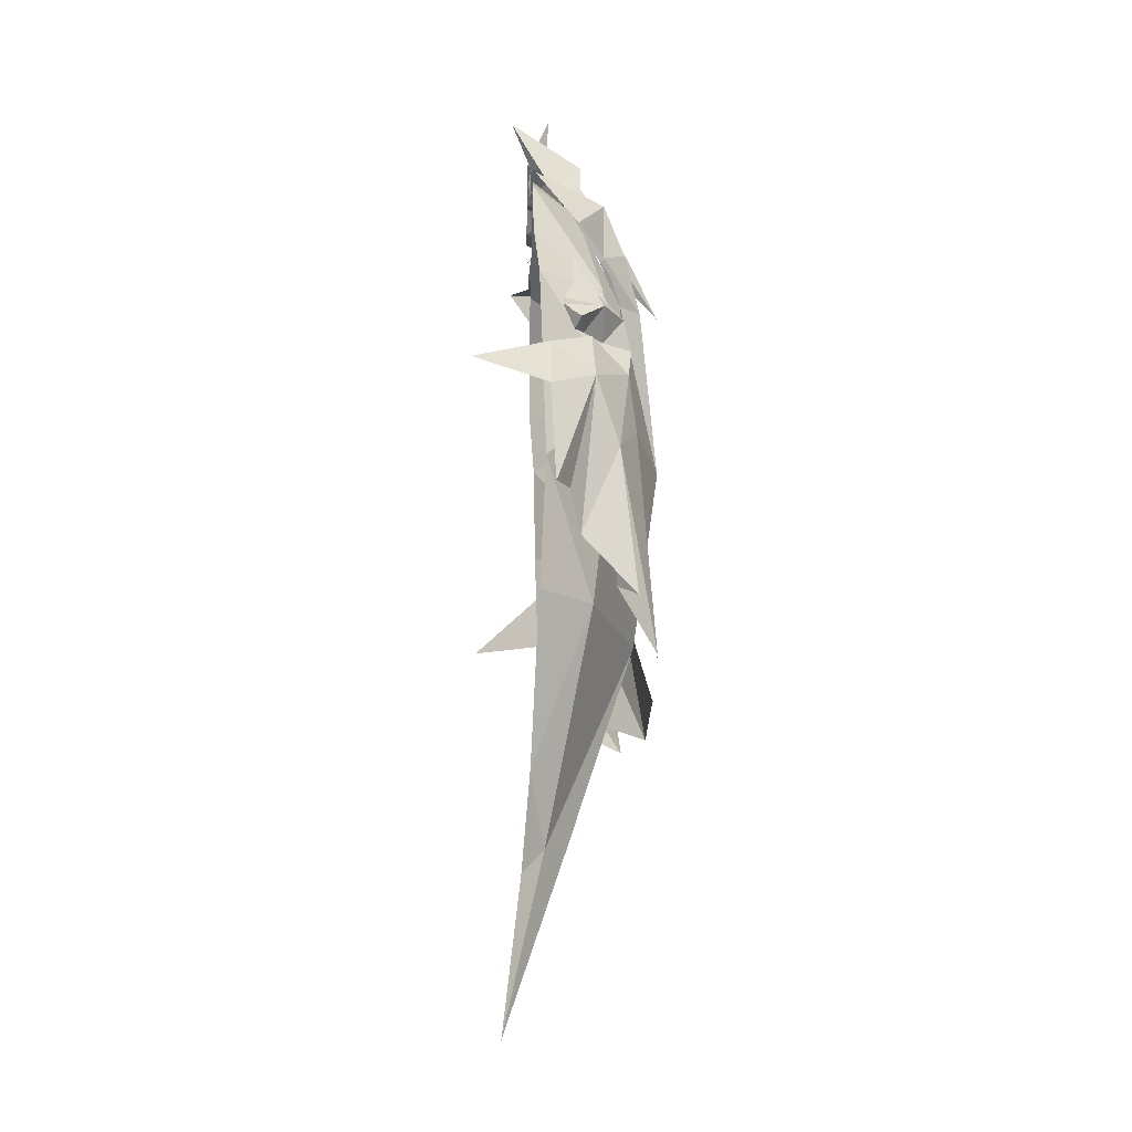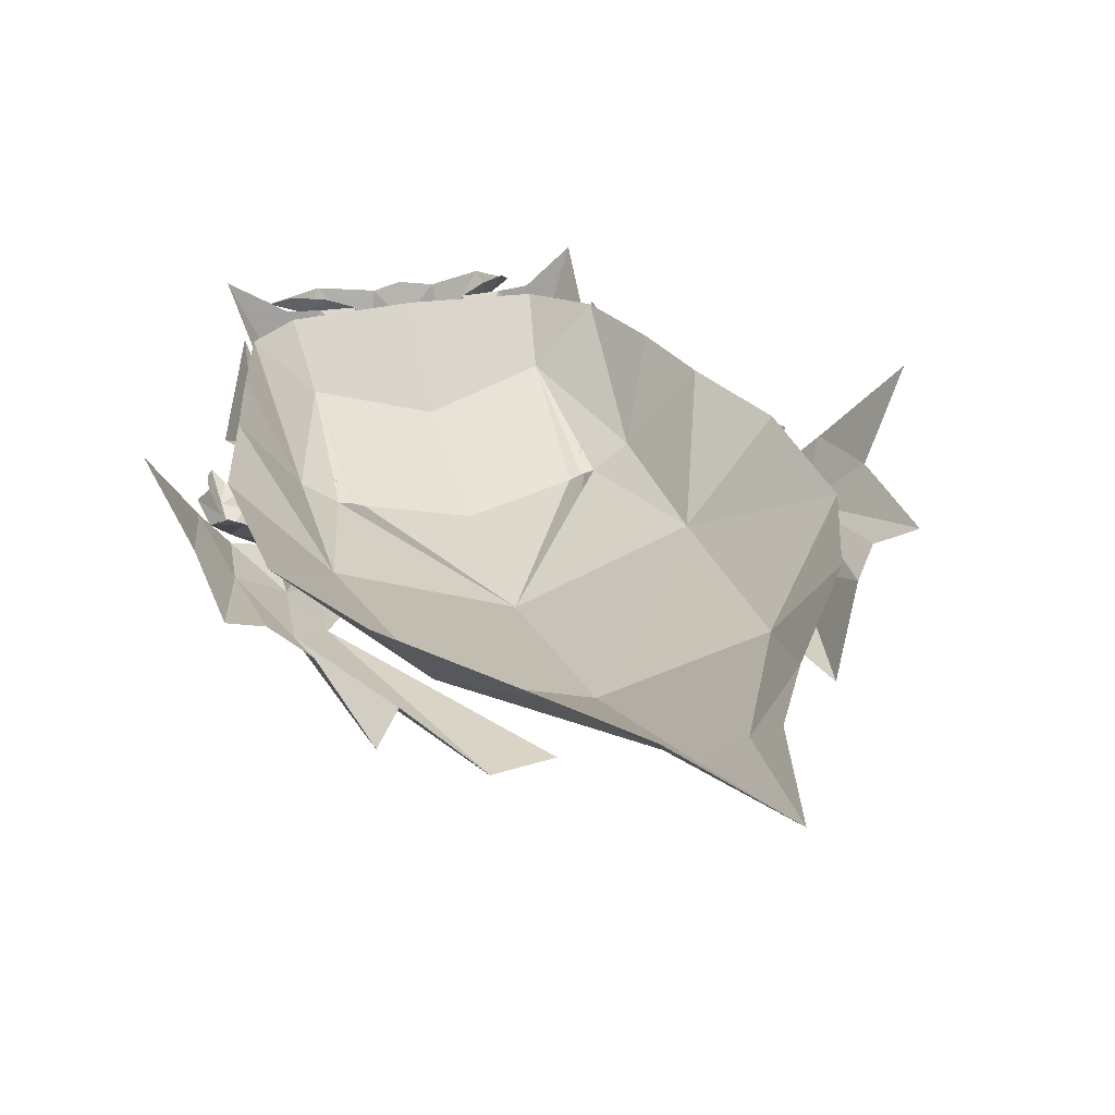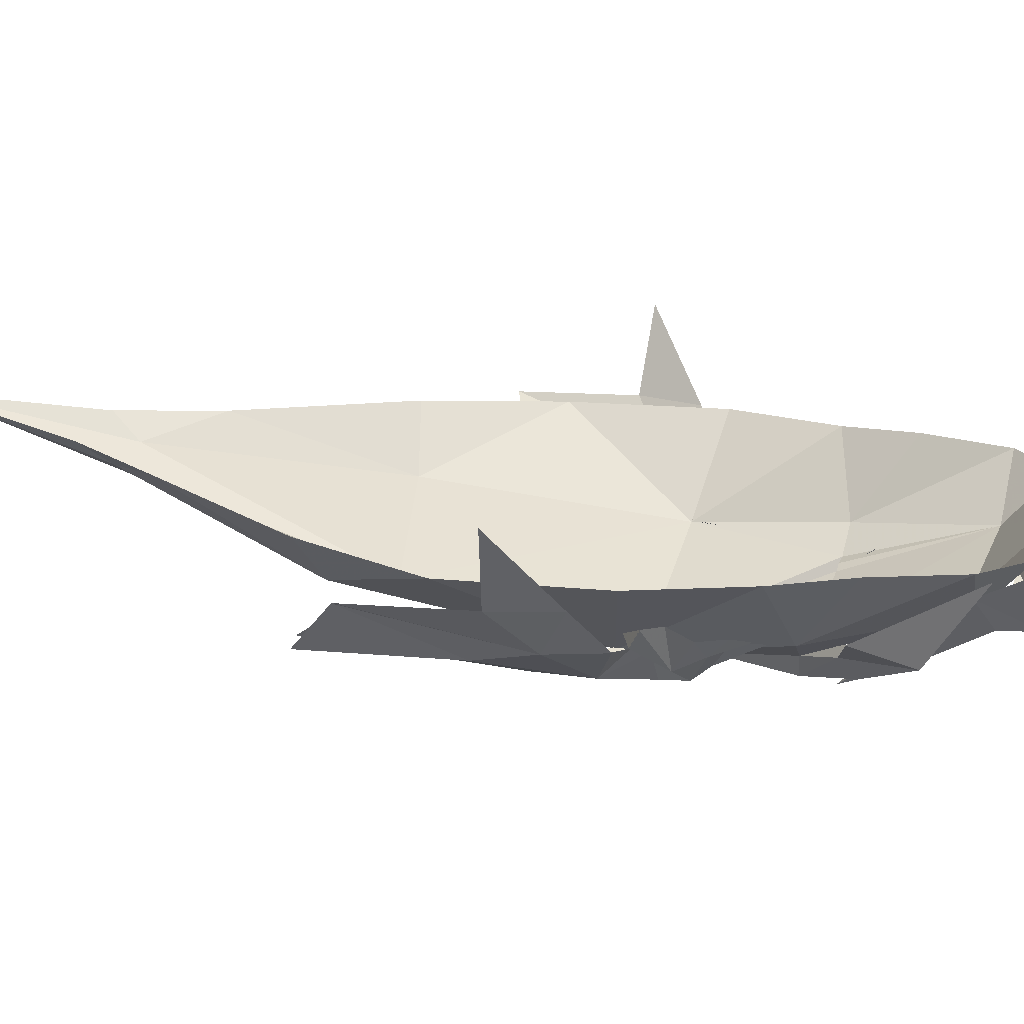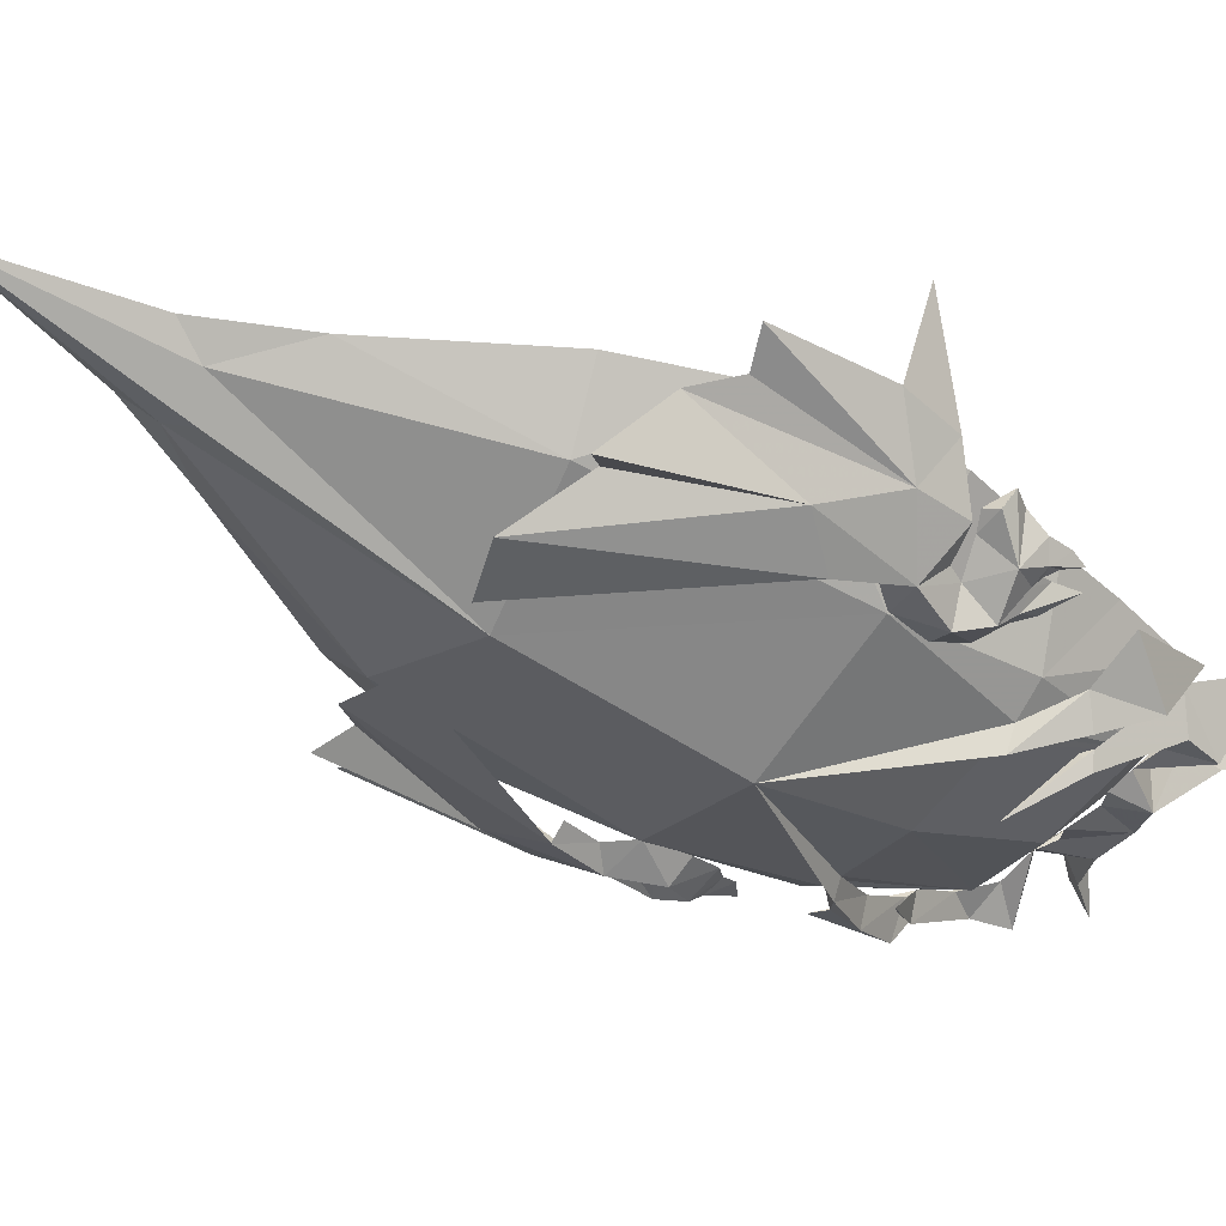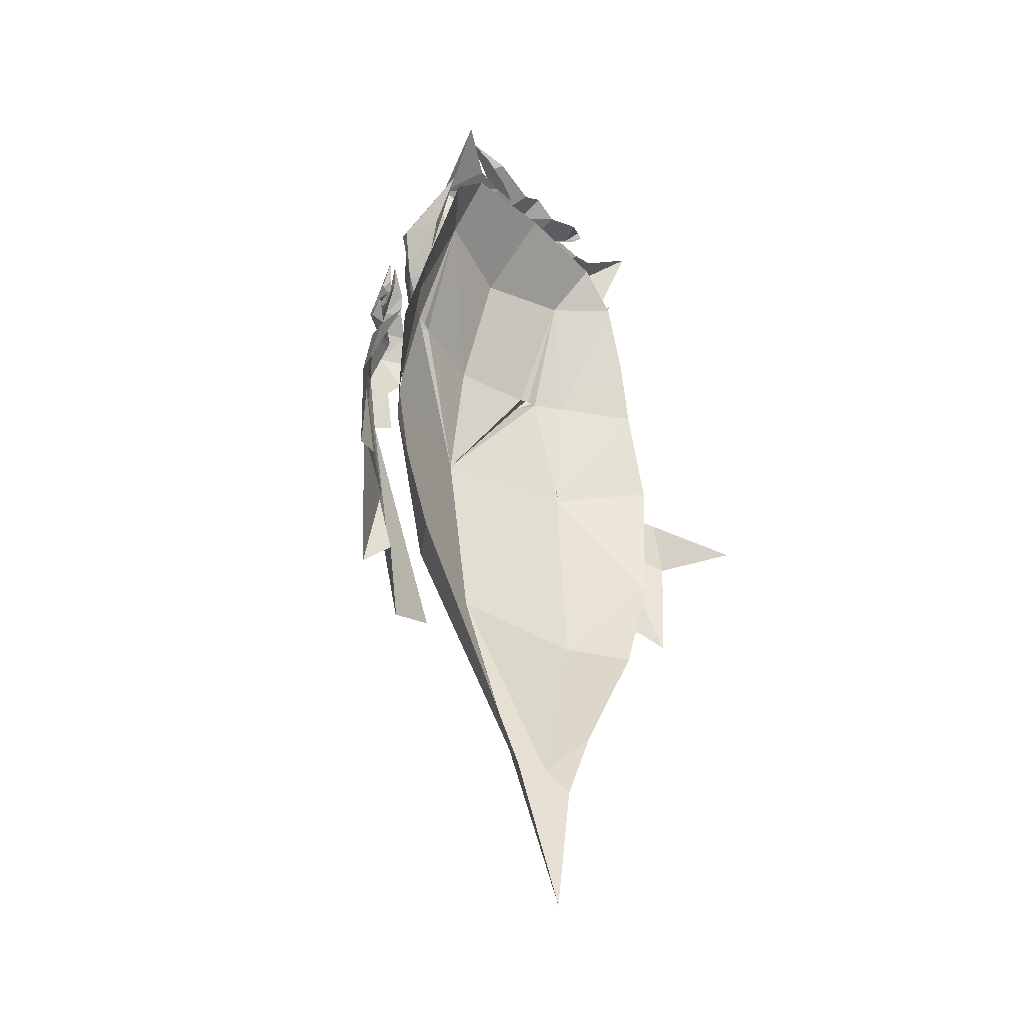
<metadata>
{"format":"obj","ext":"obj","renderer":"f3d","projection":"perspective","resolution":1024,"background":"white","views":[{"elev":-30.5,"azim":-91.6,"up":"+Z"},{"elev":26.1,"azim":163.1,"up":"+Y"},{"elev":20.1,"azim":-75.2,"up":"+Y"},{"elev":-42.2,"azim":-123.7,"up":"+Y"},{"elev":-36.3,"azim":130.2,"up":"+Z"}]}
</metadata>
<code>
g common_LeftHandShield_64076#1
v -0.03287 1.36 -16.14
v -1.541 2.502 -16.92
v -0.03287 4.454 -25.9
v -0.03287 3.402 22.21
v -4.971 0.8947 19.52
v -0.03287 -0.4022 18.83
v -7.498 3.439 19.67
v -8.713 3.37 15.64
v -7.068 -0.3277 13.04
v -9.728 3.053 12.12
v -11.23 2.923 6.95
v -7.362 -1.07 6.104
v -11.2 2.676 -0.3208
v -6.455 0.242 -5.938
v -4.461 3.243 -13.92
v -2.146 3.613 -18.39
v -5.567 -1.345 12.96
v -0.03287 -2.074 -4.909
v -0.03287 -3.536 5.8
v -5.34 3.402 21.72
v -8.931 2.925 -6.518
v -4.484 -1.613 12.88
v -5.007 -2.435 12.91
v -0.03287 -2.581 12.63
v -5.007 -1.429 12.91
v -9.74 1.028 15.28
v -7.971 -0.4197 17.86
v -7.755 3.292 20.36
v -6.252 -0.22 15.49
v -6.758 -1.558 15.45
v -5.007 -2.435 12.91
v -4.484 -1.613 12.88
v -7.286 1.463 18.13
v -7.555 -0.4176 14.71
v -5.567 -1.345 12.96
v -4.037 3.548 22.09
v -2.901 2.043 20.89
v -2.45 3.418 22.31
v -5.962 0.781 22.22
v -5.432 3.505 22.48
v -7.306 2.383 19.6
v -6.351 0.8115 20.45
v -7.755 4.607 23.74
v -5.267 -1.714 16.63
v -5.674 -1.03 16.41
v -2.982 -3.513 14.08
v -1.344 3.698 23.35
v -0.03287 2.086 23.42
v -0.03287 3.669 24.13
v -1.69 1.675 22.88
v -3.641 3.698 24.36
v -4.176 2.627 24.18
v -5.546 2.573 25.9
v -5.503 0.9892 19.12
v -4.725 1.683 20.75
v -4.734 -0.4336 16.62
v -1.234 1.384 20.71
v -3.55 3.646 22.96
v -4.801 3.377 24.34
v -2.05 1.318 20.36
v -0.03287 0.7381 19.94
v -9.333 -1.491 5.814
v -8.358 -1.698 7.985
v -9.218 -0.1828 7.852
v -9.555 -0.02763 7.146
v -8.373 -0.9534 4.976
v -7.352 -0.9634 6.166
v -7.033 -1.076 8.129
v -7.475 -0.6839 9.627
v -9.108 -1.28 9.383
v -8.459 -0.09529 10.5
v -10.18 0.9335 12.4
v -9.351 -0.4833 10.23
v -8.896 0.352 11.42
v -10.03 0.2229 10.24
v -10.09 0.8456 11.12
v -10.85 -0.2213 8.995
v -10.54 0.8346 7.535
v -11.64 1.866 8.873
v -12.24 1.886 8.053
v -11.89 0.9802 7.576
v -11.46 1.289 9.947
v -11.26 1.277 7.219
v -10.92 0.5222 10.32
v -10.95 1.293 11.97
v -11.24 1.438 11.18
v -10.59 1.054 11.14
v -10.24 0.6921 10.62
v -13.43 2.506 2.393
v -12.68 2.513 5.407
v -15.03 6.354 2.719
v -11.64 0.2691 4.152
v -13.43 2.237 -3.205
v -8.373 -1.904 2.915
v -11.25 0.4476 6.795
v -11.81 1.559 -2.606
v -10.5 1.001 -4.384
v -10.09 -0.9632 0.9645
v -8.828 -1.823 -6.684
v -7.705 -0.8669 -5.627
v -4.92 -2.937 -7.802
v -11.26 1.277 7.219
v -11.89 0.9802 7.576
v -12.24 1.886 8.053
v -7.704 -1.254 3.019
v -2.13 -3.174 -6.879
v 1.475 2.502 -16.92
v 4.905 0.8947 19.52
v 7.432 3.439 19.67
v 7.003 -0.3277 13.04
v 8.647 3.37 15.64
v 9.663 3.053 12.12
v 11.16 2.923 6.95
v 7.296 -1.07 6.104
v 11.13 2.676 -0.3208
v 6.389 0.242 -5.938
v 4.396 3.243 -13.92
v 2.081 3.613 -18.39
v 5.501 -1.345 12.96
v 5.275 3.402 21.72
v 8.865 2.925 -6.518
v 4.942 -2.435 12.91
v 4.419 -1.613 12.88
v 4.942 -1.429 12.91
v 9.675 1.028 15.28
v 7.689 3.292 20.36
v 7.905 -0.4197 17.86
v 6.186 -0.22 15.49
v 4.419 -1.613 12.88
v 4.942 -2.435 12.91
v 6.692 -1.558 15.45
v 7.221 1.463 18.13
v 5.501 -1.345 12.96
v 7.489 -0.4176 14.71
v 3.971 3.548 22.09
v 2.384 3.418 22.31
v 2.835 2.043 20.89
v 5.896 0.781 22.22
v 5.366 3.505 22.48
v 7.241 2.383 19.6
v 7.689 4.607 23.74
v 6.285 0.8115 20.45
v 5.202 -1.714 16.63
v 2.916 -3.513 14.08
v 5.608 -1.03 16.41
v 1.278 3.698 23.35
v 1.624 1.675 22.88
v 3.575 3.698 24.36
v 4.11 2.627 24.18
v 5.48 2.573 25.9
v 4.659 1.683 20.75
v 5.437 0.9892 19.12
v 4.668 -0.4336 16.62
v 1.168 1.384 20.71
v 3.484 3.646 22.96
v 4.735 3.377 24.34
v 1.985 1.318 20.36
v 9.268 -1.491 5.814
v 9.489 -0.02763 7.146
v 9.153 -0.1828 7.852
v 8.292 -1.698 7.985
v 7.287 -0.9634 6.166
v 8.307 -0.9534 4.976
v 7.409 -0.6839 9.627
v 6.967 -1.076 8.129
v 9.042 -1.28 9.383
v 8.393 -0.09529 10.5
v 10.12 0.9335 12.4
v 8.83 0.352 11.42
v 9.285 -0.4833 10.23
v 9.967 0.2229 10.24
v 10.02 0.8456 11.12
v 10.48 0.8346 7.535
v 10.79 -0.2213 8.995
v 11.82 0.9802 7.576
v 12.17 1.886 8.053
v 11.57 1.866 8.873
v 11.4 1.289 9.947
v 11.2 1.277 7.219
v 10.85 0.5222 10.32
v 11.18 1.438 11.18
v 10.88 1.293 11.97
v 10.52 1.054 11.14
v 10.18 0.6921 10.62
v 13.36 2.506 2.393
v 14.96 6.354 2.719
v 12.61 2.513 5.407
v 11.58 0.2691 4.152
v 13.36 2.237 -3.205
v 8.307 -1.904 2.915
v 11.18 0.4476 6.795
v 10.02 -0.9632 0.9645
v 10.43 1.001 -4.384
v 11.74 1.559 -2.606
v 7.639 -0.8669 -5.627
v 8.763 -1.823 -6.684
v 4.854 -2.937 -7.802
v 11.2 1.277 7.219
v 12.17 1.886 8.053
v 11.82 0.9802 7.576
v 7.638 -1.254 3.019
v 2.065 -3.174 -6.879
f 1 2 3
f 4 5 6
f 7 8 9
f 9 5 7
f 10 9 8
f 11 12 10
f 13 14 12
f 15 2 14
f 16 2 15
f 5 9 17
f 9 12 17
f 12 14 18
f 18 19 12
f 18 14 2
f 2 1 18
f 3 2 16
f 5 4 20
f 5 20 7
f 10 12 9
f 13 12 11
f 15 14 21
f 21 14 13
f 19 22 23
f 22 19 24
f 17 12 19
f 19 23 17
f 5 17 25
f 5 25 22
f 5 22 24
f 24 6 5
f 26 27 28
f 29 30 31
f 31 32 29
f 27 30 33
f 31 34 35
f 28 27 33
f 27 26 34
f 34 30 27
f 36 37 38
f 39 36 40
f 41 42 39
f 39 43 41
f 44 45 46
f 47 48 49
f 47 50 48
f 51 52 50
f 50 47 51
f 53 52 51
f 43 39 40
f 42 54 55
f 44 56 54
f 54 42 44
f 48 50 57
f 50 52 58
f 58 38 50
f 52 59 58
f 52 53 59
f 50 37 60
f 39 42 55
f 48 57 61
f 57 50 60
f 37 36 39
f 37 39 55
f 38 37 50
f 33 30 29
f 62 63 64
f 64 65 62
f 62 66 67
f 67 63 62
f 63 68 69
f 63 67 68
f 70 63 69
f 69 71 70
f 72 73 74
f 73 71 74
f 75 73 76
f 64 77 78
f 77 79 80
f 80 81 77
f 77 82 79
f 78 77 81
f 81 83 78
f 64 70 77
f 64 63 70
f 84 85 86
f 85 84 87
f 84 82 77
f 88 84 75
f 71 73 70
f 73 75 70
f 75 76 88
f 89 90 91
f 92 89 93
f 62 94 66
f 95 92 62
f 92 96 97
f 97 98 92
f 92 93 96
f 98 99 100
f 62 98 94
f 98 101 94
f 84 86 82
f 87 84 88
f 76 73 72
f 75 84 77
f 98 100 101
f 98 97 99
f 75 77 70
f 102 103 104
f 95 62 65
f 92 98 62
f 66 94 105
f 90 92 95
f 101 106 94
f 89 92 90
f 31 30 34
f 42 41 45
f 45 44 42
f 44 46 56
f 1 3 107
f 4 6 108
f 109 108 110
f 110 111 109
f 112 111 110
f 113 112 114
f 115 114 116
f 117 116 107
f 118 117 107
f 108 119 110
f 110 119 114
f 114 19 18
f 18 116 114
f 18 1 107
f 107 116 18
f 3 118 107
f 108 120 4
f 108 109 120
f 112 110 114
f 115 113 114
f 117 121 116
f 121 115 116
f 19 122 123
f 123 24 19
f 119 122 19
f 19 114 119
f 108 124 119
f 108 123 124
f 108 6 24
f 24 123 108
f 125 126 127
f 128 129 130
f 130 131 128
f 127 132 131
f 130 133 134
f 126 132 127
f 127 131 134
f 134 125 127
f 135 136 137
f 138 139 135
f 140 141 138
f 138 142 140
f 143 144 145
f 146 49 48
f 146 48 147
f 148 146 147
f 147 149 148
f 150 148 149
f 141 139 138
f 142 151 152
f 143 142 152
f 152 153 143
f 48 154 147
f 147 136 155
f 155 149 147
f 149 155 156
f 149 156 150
f 147 157 137
f 138 151 142
f 48 61 154
f 154 157 147
f 137 138 135
f 137 151 138
f 136 147 137
f 132 128 131
f 158 159 160
f 160 161 158
f 158 161 162
f 162 163 158
f 161 164 165
f 161 165 162
f 166 167 164
f 164 161 166
f 168 169 170
f 170 169 167
f 171 172 170
f 160 173 174
f 174 175 176
f 176 177 174
f 174 177 178
f 173 179 175
f 175 174 173
f 160 174 166
f 160 166 161
f 180 181 182
f 182 183 180
f 180 174 178
f 184 171 180
f 167 166 170
f 170 166 171
f 171 184 172
f 185 186 187
f 188 189 185
f 158 163 190
f 191 158 188
f 188 192 193
f 193 194 188
f 188 194 189
f 192 195 196
f 158 190 192
f 192 190 197
f 180 178 181
f 183 184 180
f 172 168 170
f 171 174 180
f 192 197 195
f 192 196 193
f 171 166 174
f 198 199 200
f 191 159 158
f 188 158 192
f 163 201 190
f 187 191 188
f 197 190 202
f 185 187 188
f 130 134 131
f 142 143 145
f 145 140 142
f 143 153 144
g liuguang#2
v -9.333 -1.52 5.814
v -8.358 -1.727 7.985
v -9.218 -0.2123 7.852
v -9.555 -0.05714 7.146
v -8.373 -0.9829 4.976
v -7.352 -0.9929 6.166
v -7.033 -1.105 8.129
v -7.475 -0.7134 9.627
v -9.108 -1.31 9.383
v -8.459 -0.1248 10.5
v -10.18 0.904 12.4
v -9.351 -0.5128 10.23
v -8.896 0.3225 11.42
v -10.03 0.1934 10.24
v -10.09 0.8161 11.12
v -10.85 -0.2508 8.995
v -10.54 0.8051 7.535
v -11.64 1.836 8.873
v -12.24 1.856 8.053
v -11.89 0.9507 7.576
v -11.46 1.26 9.947
v -11.26 1.247 7.219
v -10.92 0.4927 10.32
v -10.95 1.264 11.97
v -11.24 1.409 11.18
v -10.59 1.024 11.14
v -10.24 0.6626 10.62
v -13.43 2.476 2.393
v -12.68 2.483 5.407
v -15.03 6.325 2.719
v -11.64 0.2396 4.152
v -13.43 2.207 -3.205
v -8.373 -1.934 2.915
v -11.25 0.4181 6.795
v -11.81 1.53 -2.606
v -10.5 0.9713 -4.384
v -10.09 -0.9927 0.9645
v -8.828 -1.853 -6.684
v -7.705 -0.8964 -5.627
v -4.92 -2.966 -7.802
v -7.226 -2.277 -0.6438
v -11.26 1.247 7.219
v -11.89 0.9507 7.576
v -12.24 1.856 8.053
v -7.704 -1.283 3.019
v 9.268 -1.52 5.814
v 9.489 -0.05714 7.146
v 9.153 -0.2123 7.852
v 8.292 -1.727 7.985
v 7.287 -0.9929 6.166
v 8.307 -0.9829 4.976
v 7.409 -0.7134 9.627
v 6.967 -1.105 8.129
v 9.042 -1.31 9.383
v 8.393 -0.1248 10.5
v 10.12 0.904 12.4
v 8.83 0.3225 11.42
v 9.285 -0.5128 10.23
v 9.967 0.1934 10.24
v 10.02 0.8161 11.12
v 10.48 0.8051 7.535
v 10.79 -0.2508 8.995
v 11.82 0.9507 7.576
v 12.17 1.857 8.053
v 11.57 1.836 8.873
v 11.4 1.26 9.947
v 11.2 1.247 7.219
v 10.85 0.4927 10.32
v 11.18 1.409 11.18
v 10.88 1.264 11.97
v 10.52 1.024 11.14
v 10.18 0.6626 10.62
v 13.36 2.476 2.393
v 14.96 6.325 2.719
v 12.61 2.483 5.407
v 11.58 0.2396 4.152
v 13.36 2.207 -3.205
v 8.307 -1.934 2.915
v 11.18 0.4181 6.795
v 10.02 -0.9927 0.9645
v 10.43 0.9713 -4.384
v 11.74 1.53 -2.606
v 7.639 -0.8964 -5.627
v 8.763 -1.853 -6.684
v 7.195 -2.266 -0.5369
v 4.854 -2.966 -7.802
v 11.2 1.247 7.219
v 12.17 1.857 8.053
v 11.82 0.9507 7.576
v 7.638 -1.283 3.019
v -5.08 -2.702 -3.836
v -4.345 -2.965 -6.802
v 5.11 -2.679 -3.63
v 4.491 -2.944 -6.824
v 2.065 -3.203 -6.879
v -2.13 -3.203 -6.879
f 203 204 205
f 205 206 203
f 203 207 208
f 208 204 203
f 204 209 210
f 204 208 209
f 211 204 210
f 210 212 211
f 213 214 215
f 214 212 215
f 216 214 217
f 205 218 219
f 218 220 221
f 221 222 218
f 218 223 220
f 219 218 222
f 222 224 219
f 205 211 218
f 205 204 211
f 225 226 227
f 226 225 228
f 225 223 218
f 229 225 216
f 212 214 211
f 214 216 211
f 216 217 229
f 230 231 232
f 233 230 234
f 203 235 207
f 236 233 203
f 233 237 238
f 238 239 233
f 233 234 237
f 239 240 241
f 203 239 235
f 239 242 243
f 243 235 239
f 225 227 223
f 228 225 229
f 217 214 213
f 216 225 218
f 239 241 242
f 239 238 240
f 216 218 211
f 244 245 246
f 236 203 206
f 233 239 203
f 207 235 247
f 231 233 236
f 230 233 231
f 248 249 250
f 250 251 248
f 248 251 252
f 252 253 248
f 251 254 255
f 251 255 252
f 256 257 254
f 254 251 256
f 258 259 260
f 260 259 257
f 261 262 260
f 250 263 264
f 264 265 266
f 266 267 264
f 264 267 268
f 263 269 265
f 265 264 263
f 250 264 256
f 250 256 251
f 270 271 272
f 272 273 270
f 270 264 268
f 274 261 270
f 257 256 260
f 260 256 261
f 261 274 262
f 275 276 277
f 278 279 275
f 248 253 280
f 281 248 278
f 278 282 283
f 283 284 278
f 278 284 279
f 282 285 286
f 248 280 282
f 282 280 287
f 287 288 282
f 270 268 271
f 273 274 270
f 262 258 260
f 261 264 270
f 282 288 285
f 282 286 283
f 261 256 264
f 289 290 291
f 281 249 248
f 278 248 282
f 253 292 280
f 277 281 278
f 275 277 278
f 293 243 242
f 242 294 293
f 295 296 288
f 288 287 295
f 295 297 296
f 294 298 293

</code>
